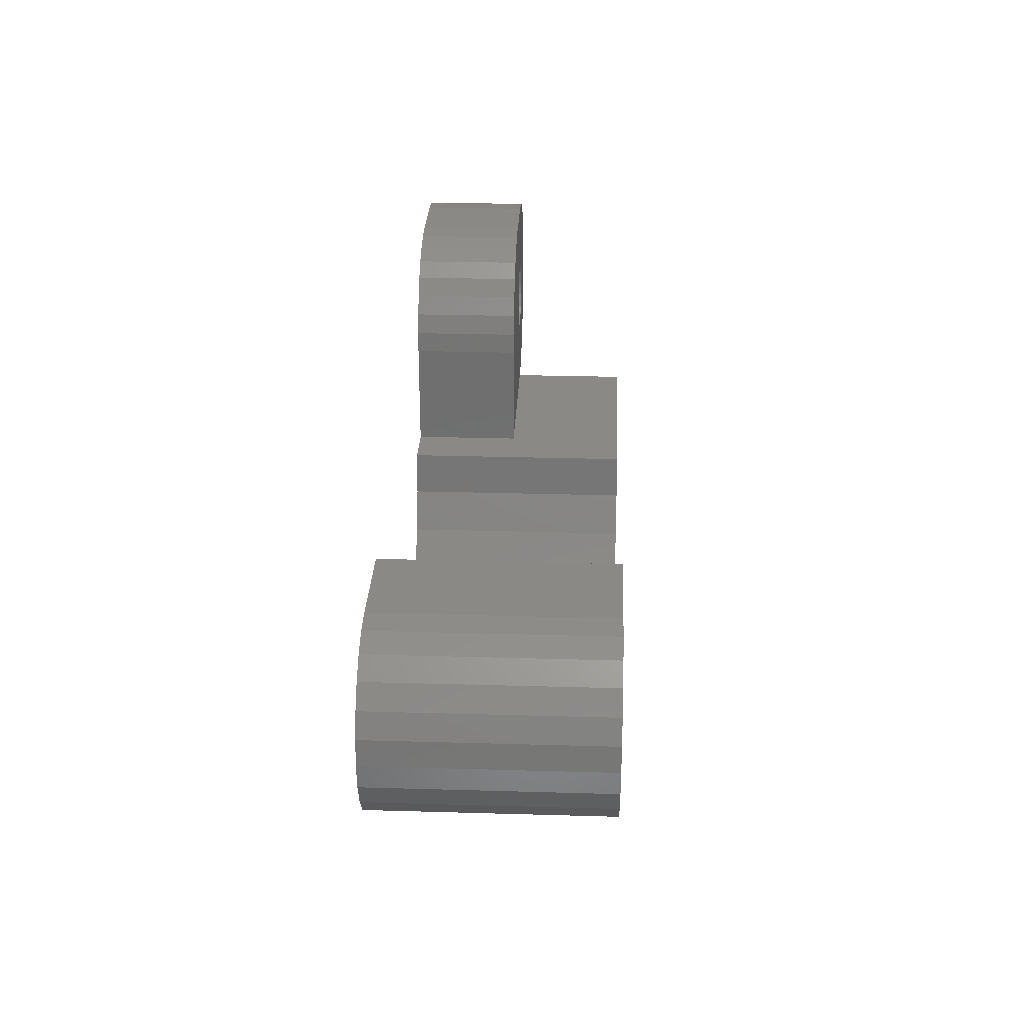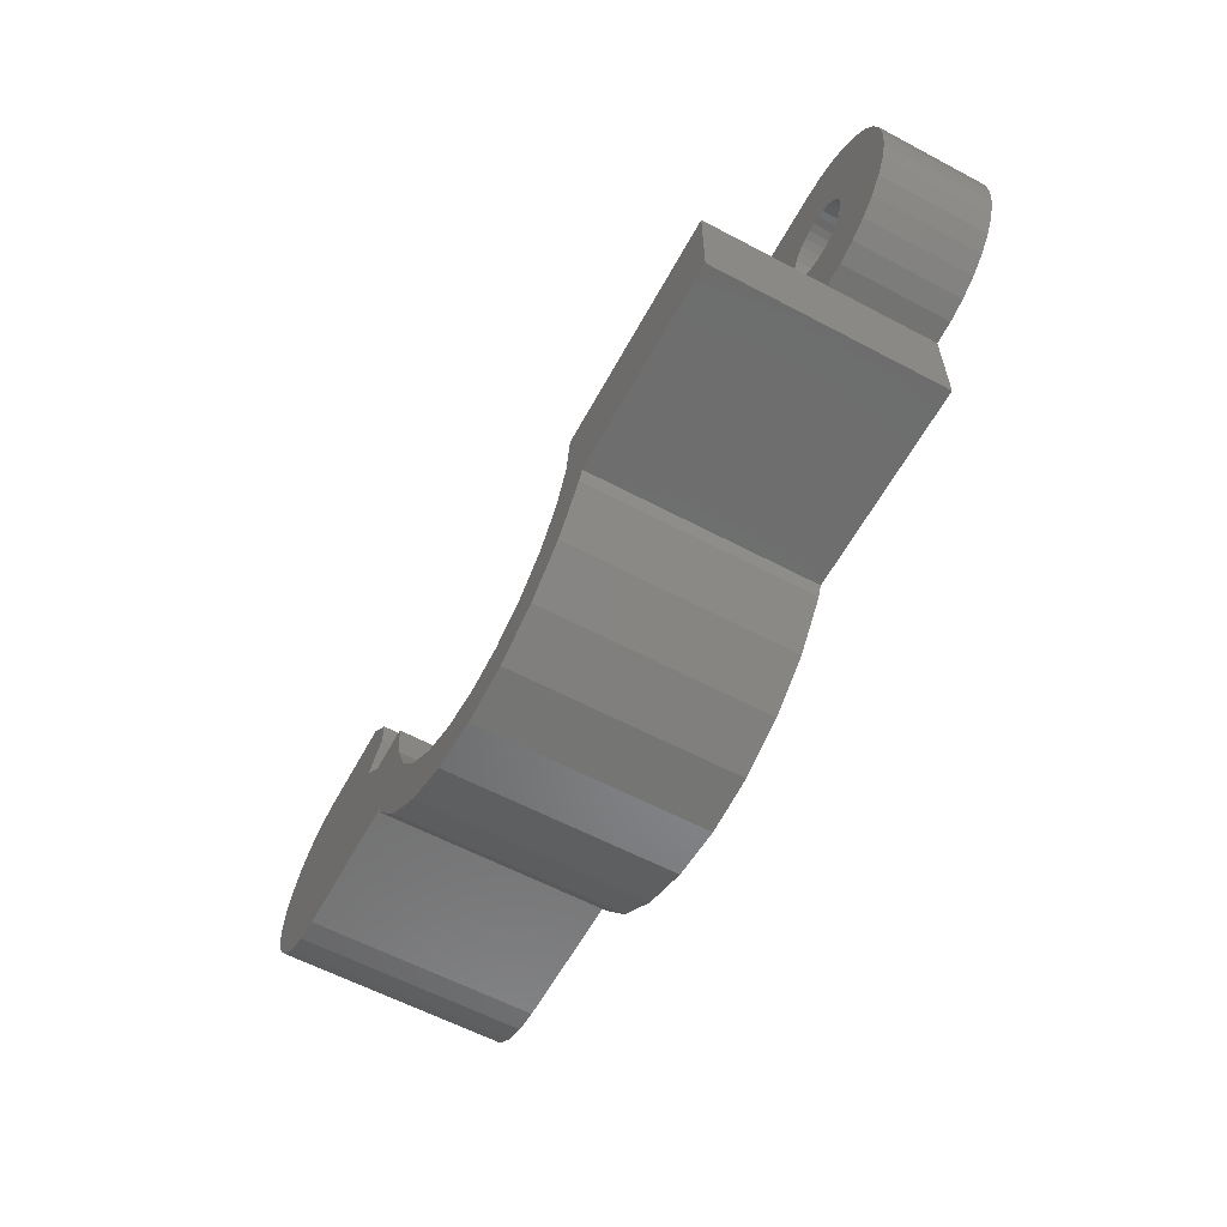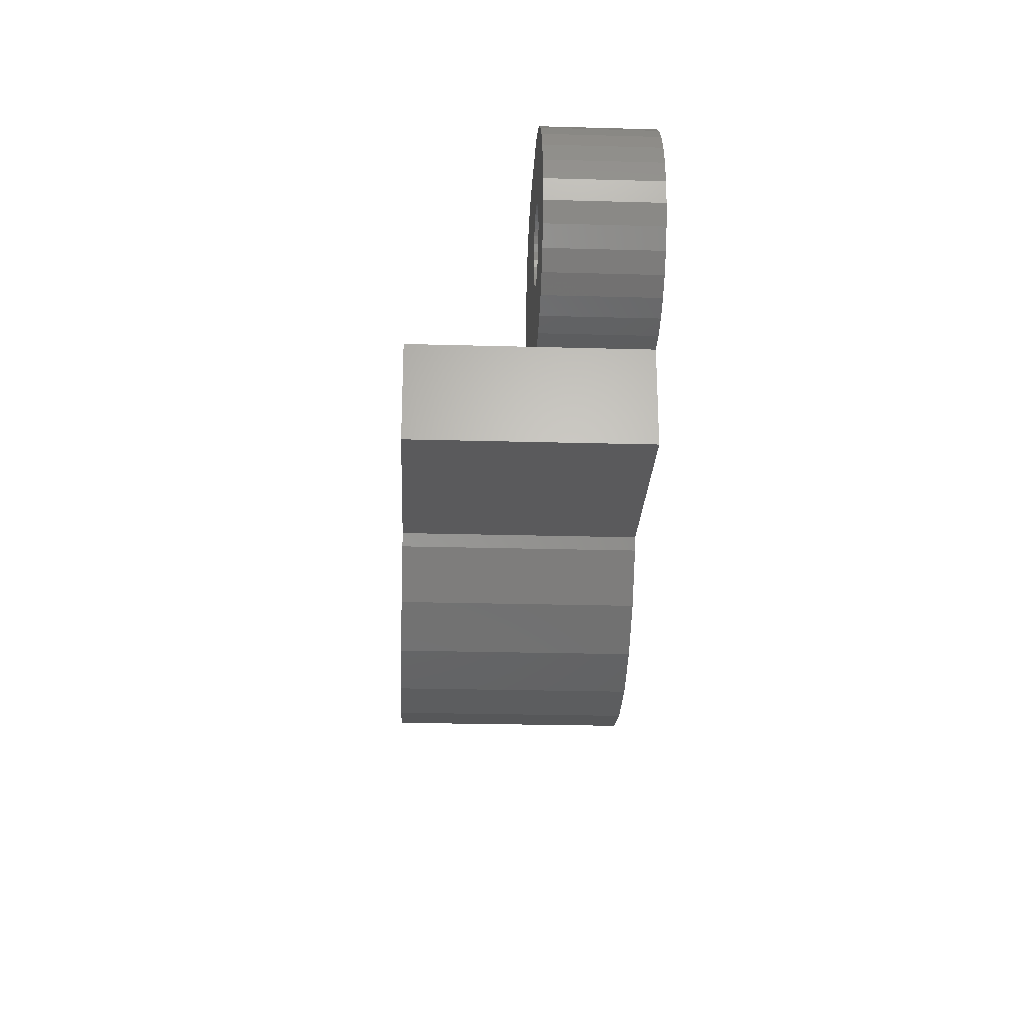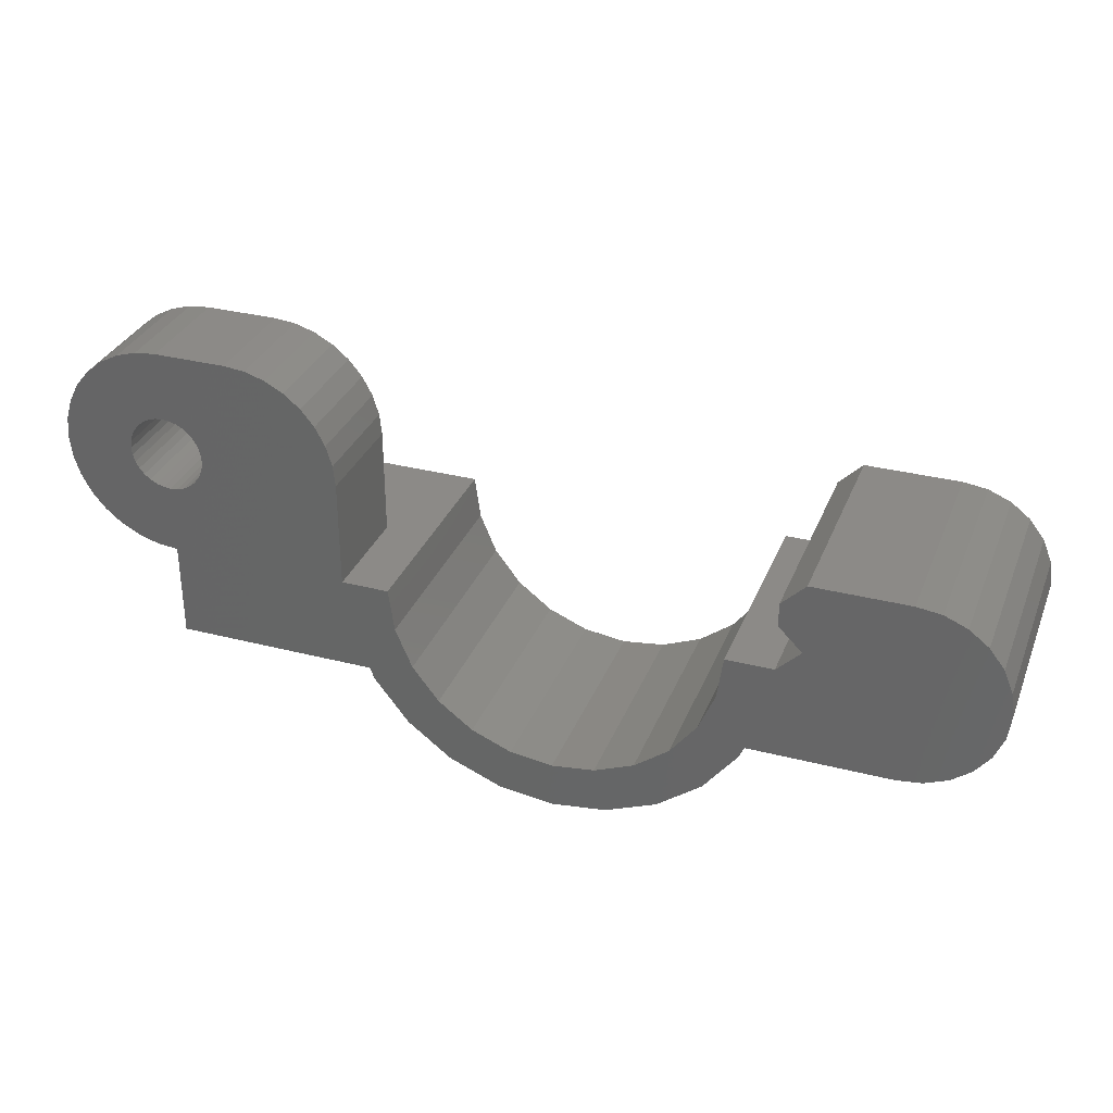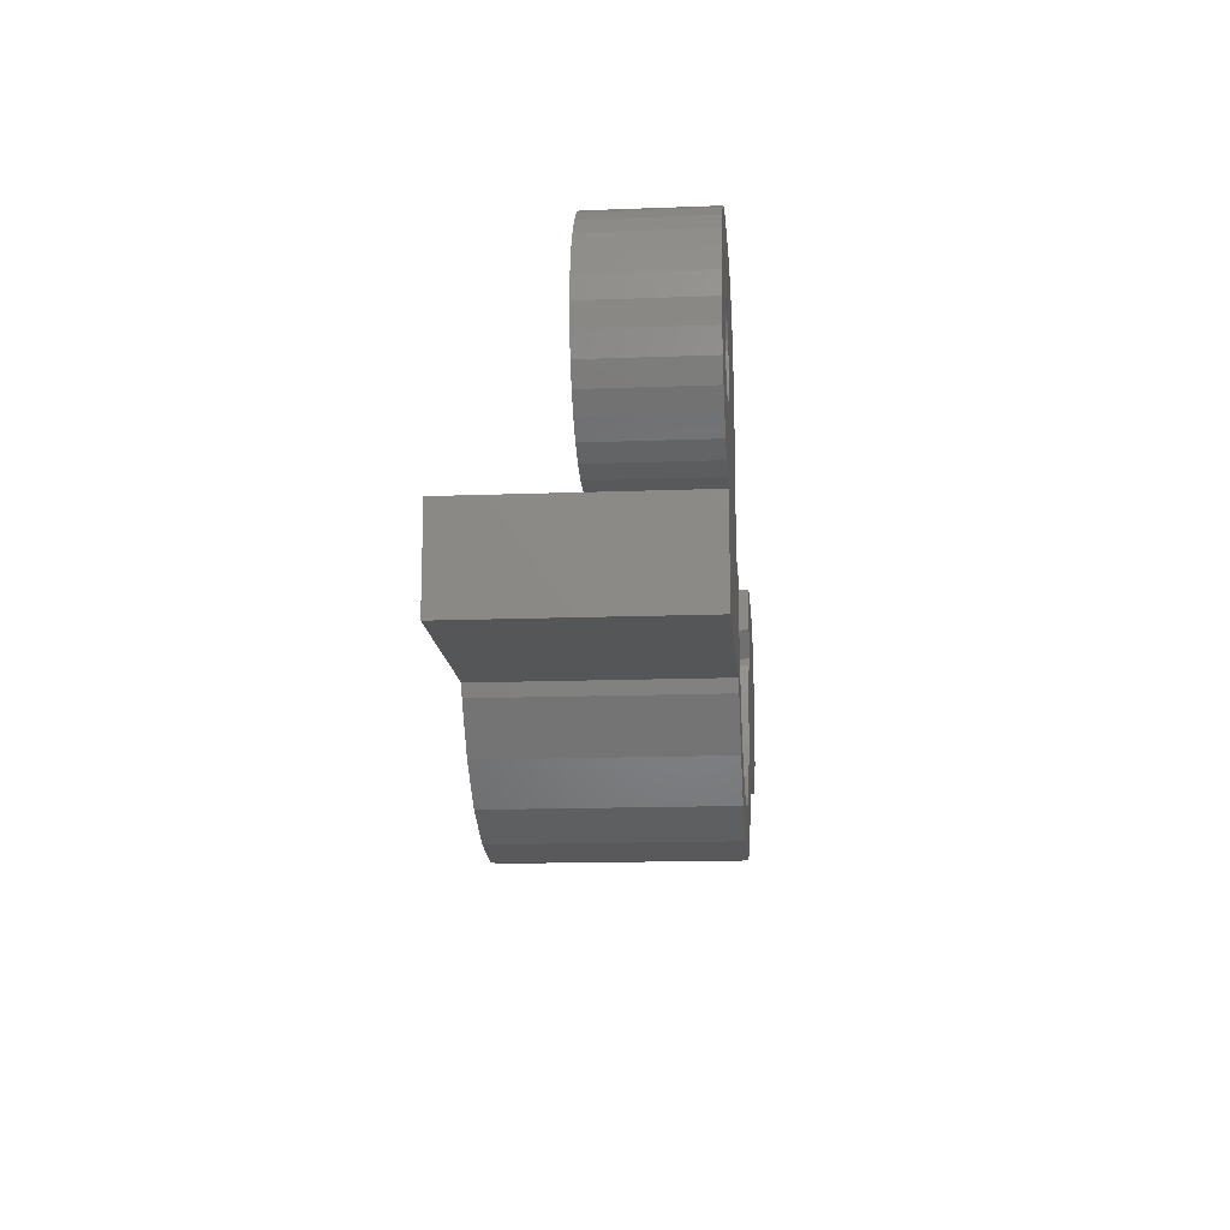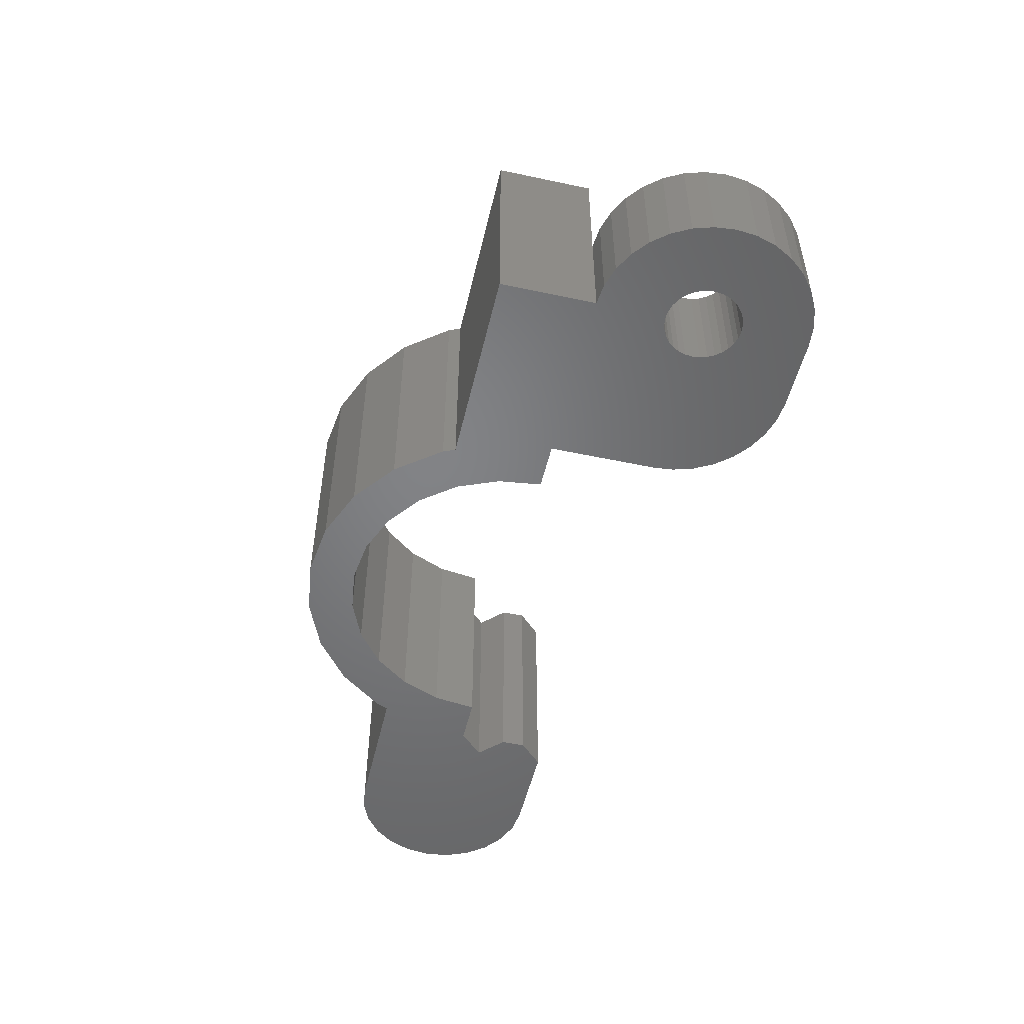
<metadata>
{"format":"stl","ext":"stl","renderer":"f3d","projection":"perspective","resolution":1024,"background":"white","views":[{"elev":28.2,"azim":-87.5,"up":"+Y"},{"elev":-60.0,"azim":61.5,"up":"+Y"},{"elev":-24.5,"azim":87.4,"up":"+Y"},{"elev":32.4,"azim":-160.3,"up":"+Y"},{"elev":-14.7,"azim":94.7,"up":"+Y"},{"elev":-51.2,"azim":76.9,"up":"+Z"}]}
</metadata>
<code>
# stl→obj: 209 verts, 418 faces
v 202.6 -35.64 331.4
v 201.5 -37.09 321.9
v 201.5 -37.09 331.4
v 202.6 -35.64 321.9
v 203.5 -32.14 331.4
v 203.3 -33.95 321.9
v 203.3 -33.95 331.4
v 203.5 -32.14 321.9
v 198.3 -38.9 331.4
v 200 -38.2 321.9
v 198.3 -38.9 321.9
v 200 -38.2 331.4
v 193 -38.2 331.4
v 194.7 -38.9 321.9
v 193 -38.2 321.9
v 194.7 -38.9 331.4
v 189.8 -33.95 321.9
v 189.5 -32.14 331.4
v 189.8 -33.95 331.4
v 189.5 -32.14 321.9
v 196.5 -39.14 321.9
v 196.5 -39.14 331.4
v 190.5 -35.64 321.9
v 190.5 -35.64 331.4
v 191.6 -37.09 321.9
v 191.6 -37.09 331.4
v 211.4 -27.64 321.9
v 211.5 -27.95 326.4
v 211.5 -27.95 321.9
v 211.4 -27.64 326.4
v 211.5 -27.33 321.9
v 211.5 -27.33 326.4
v 211.5 -27.03 321.9
v 211.5 -27.03 326.4
v 211.7 -26.75 326.4
v 211.7 -26.75 321.9
v 211.9 -26.51 326.4
v 211.9 -26.51 321.9
v 212.1 -26.31 326.4
v 212.1 -26.31 321.9
v 212.4 -26.16 326.4
v 212.4 -26.16 321.9
v 212.3 -26.21 326.4
v 212.7 -26.07 326.4
v 212.7 -26.07 321.9
v 213 -26.04 326.4
v 213 -26.04 321.9
v 213.3 -26.07 326.4
v 213.3 -26.07 321.9
v 213.6 -26.16 326.4
v 213.6 -26.16 321.9
v 213.9 -26.31 326.4
v 213.9 -26.31 321.9
v 213.7 -26.21 326.4
v 214.2 -26.51 321.9
v 214.2 -26.51 326.4
v 214.4 -26.75 326.4
v 214.4 -26.75 321.9
v 214.5 -27.03 326.4
v 214.5 -27.03 321.9
v 214.5 -26.94 326.4
v 214.6 -27.33 321.9
v 214.6 -27.33 326.4
v 214.6 -27.64 321.9
v 214.6 -27.64 326.4
v 214.6 -27.95 321.9
v 214.6 -27.95 326.4
v 214.5 -28.25 326.4
v 214.5 -28.25 321.9
v 214.4 -28.53 326.4
v 214.4 -28.53 321.9
v 214.5 -28.34 326.4
v 214.2 -28.77 326.4
v 214.2 -28.77 321.9
v 213.9 -28.97 326.4
v 213.9 -28.97 321.9
v 213.6 -29.12 326.4
v 213.6 -29.12 321.9
v 213.3 -29.21 326.4
v 213.3 -29.21 321.9
v 213 -29.24 326.4
v 213 -29.24 321.9
v 212.7 -29.21 326.4
v 212.7 -29.21 321.9
v 212.4 -29.12 321.9
v 212.4 -29.12 326.4
v 212.1 -28.97 326.4
v 212.1 -28.97 321.9
v 211.9 -28.77 326.4
v 211.9 -28.77 321.9
v 211.7 -28.53 321.9
v 211.7 -28.53 326.4
v 211.5 -28.25 326.4
v 211.5 -28.25 321.9
v 213 -23.14 326.4
v 213.9 -23.22 321.9
v 213 -23.14 321.9
v 213.9 -23.22 326.4
v 214.7 -23.48 326.4
v 214.7 -23.48 321.9
v 215.5 -23.9 326.4
v 215.5 -23.9 321.9
v 216.2 -24.46 326.4
v 216.2 -24.46 321.9
v 216.8 -25.14 326.4
v 216.8 -25.14 321.9
v 217.2 -25.92 326.4
v 217.2 -25.92 321.9
v 217.4 -26.76 326.4
v 217.4 -26.76 321.9
v 217.5 -27.64 326.4
v 217.5 -27.64 321.9
v 205.5 -32.14 326.4
v 205.5 -32.14 321.9
v 213 -32.14 326.4
v 213 -32.14 331.4
v 186.5 -31.14 321.9
v 187.5 -30.14 331.4
v 186.5 -31.14 331.4
v 187.5 -30.14 321.9
v 187.5 -32.14 321.9
v 187.5 -32.14 331.4
v 182.5 -28.14 321.9
v 186.5 -28.14 331.4
v 186.5 -28.14 321.9
v 182.5 -28.14 331.4
v 213.9 -32.05 326.4
v 213 -32.14 321.9
v 213.9 -32.05 321.9
v 217.4 -28.52 321.9
v 217.4 -28.52 326.4
v 217.2 -29.36 321.9
v 217.2 -29.36 326.4
v 216.8 -30.14 321.9
v 216.8 -30.14 326.4
v 216.2 -30.82 321.9
v 216.2 -30.82 326.4
v 215.5 -31.38 321.9
v 215.5 -31.38 326.4
v 214.7 -31.8 326.4
v 214.7 -31.8 321.9
v 205.5 -27.64 326.4
v 205.5 -27.64 321.9
v 210 -23.14 321.9
v 210 -23.14 326.4
v 205.6 -26.76 326.4
v 205.6 -26.76 321.9
v 205.9 -25.92 321.9
v 205.9 -25.92 326.4
v 206.3 -25.14 326.4
v 206.3 -25.14 321.9
v 206.8 -24.46 321.9
v 206.8 -24.46 326.4
v 207.5 -23.9 321.9
v 207.5 -23.9 326.4
v 208.3 -23.48 321.9
v 208.3 -23.48 326.4
v 209.1 -23.22 326.4
v 209.1 -23.22 321.9
v 204.5 -36.14 321.9
v 204.3 -36.64 331.4
v 204.3 -36.64 321.9
v 204.5 -36.14 331.4
v 202.9 -38.5 331.4
v 202.9 -38.5 321.9
v 201 -39.93 321.9
v 201 -39.93 331.4
v 198.9 -40.83 321.9
v 198.9 -40.83 331.4
v 196.5 -41.14 321.9
v 196.5 -41.14 331.4
v 194.2 -40.83 331.4
v 194.2 -40.83 321.9
v 192 -39.93 321.9
v 192 -39.93 331.4
v 190.2 -38.5 321.9
v 190.2 -38.5 331.4
v 188.7 -36.64 321.9
v 188.7 -36.64 331.4
v 188.5 -36.14 321.9
v 188.5 -36.14 331.4
v 182.5 -36.14 321.9
v 182.5 -36.14 331.4
v 213 -36.14 331.4
v 213 -36.14 321.9
v 178.7 -33.17 331.4
v 178.7 -31.1 331.4
v 178.5 -32.14 331.4
v 179.1 -30.14 331.4
v 179.1 -34.14 331.4
v 179.7 -29.31 331.4
v 179.7 -34.97 331.4
v 180.5 -28.67 331.4
v 180.5 -35.6 331.4
v 181.5 -28.27 331.4
v 181.5 -36 331.4
v 187.5 -29.14 331.4
v 187.5 -29.14 321.9
v 178.7 -31.1 321.9
v 178.7 -33.17 321.9
v 178.5 -32.14 321.9
v 179.1 -30.14 321.9
v 179.1 -34.14 321.9
v 179.7 -29.31 321.9
v 179.7 -34.97 321.9
v 180.5 -28.67 321.9
v 180.5 -35.6 321.9
v 181.5 -28.27 321.9
v 181.5 -36 321.9
f 1 2 3
f 2 1 4
f 5 6 7
f 6 5 8
f 9 10 11
f 10 9 12
f 7 4 1
f 4 7 6
f 13 14 15
f 14 13 16
f 17 18 19
f 18 17 20
f 12 2 10
f 2 12 3
f 16 21 14
f 21 16 22
f 23 19 24
f 19 23 17
f 22 11 21
f 11 22 9
f 25 24 26
f 24 25 23
f 26 15 25
f 15 26 13
f 27 28 29
f 28 27 30
f 31 30 27
f 30 31 32
f 33 32 31
f 32 33 34
f 33 35 34
f 35 33 36
f 36 37 35
f 37 36 38
f 39 38 40
f 38 39 37
f 41 40 42
f 40 41 43
f 39 40 43
f 44 42 45
f 42 44 41
f 46 45 47
f 45 46 44
f 48 47 49
f 47 48 46
f 50 49 51
f 49 50 48
f 52 51 53
f 51 52 54
f 50 51 54
f 55 52 53
f 52 55 56
f 57 55 58
f 55 57 56
f 59 58 60
f 58 59 61
f 58 61 57
f 59 62 63
f 62 59 60
f 63 64 65
f 64 63 62
f 65 66 67
f 66 65 64
f 68 66 69
f 66 68 67
f 70 69 71
f 69 70 72
f 69 72 68
f 73 71 74
f 71 73 70
f 75 74 76
f 74 75 73
f 77 76 78
f 76 77 75
f 79 78 80
f 78 79 77
f 81 80 82
f 80 81 79
f 83 82 84
f 82 83 81
f 85 83 84
f 83 85 86
f 87 85 88
f 85 87 86
f 89 88 90
f 88 89 87
f 91 89 90
f 89 91 92
f 91 93 92
f 93 91 94
f 94 28 93
f 28 94 29
f 95 96 97
f 96 95 98
f 96 99 100
f 99 96 98
f 100 101 102
f 101 100 99
f 102 103 104
f 103 102 101
f 104 105 106
f 105 104 103
f 106 107 108
f 107 106 105
f 108 109 110
f 109 108 107
f 110 111 112
f 111 110 109
f 8 113 114
f 113 8 5
f 113 5 115
f 115 5 116
f 117 118 119
f 118 117 120
f 119 121 117
f 121 119 122
f 123 124 125
f 124 123 126
f 127 128 129
f 128 127 115
f 130 111 131
f 111 130 112
f 132 131 133
f 131 132 130
f 134 133 135
f 133 134 132
f 136 135 137
f 135 136 134
f 137 138 136
f 138 137 139
f 138 140 141
f 140 138 139
f 140 129 141
f 129 140 127
f 121 18 20
f 18 121 122
f 142 114 113
f 114 142 143
f 144 95 97
f 95 144 145
f 146 143 142
f 143 146 147
f 146 148 147
f 148 146 149
f 150 148 149
f 148 150 151
f 150 152 151
f 152 150 153
f 153 154 152
f 154 153 155
f 155 156 154
f 156 155 157
f 156 158 159
f 158 156 157
f 158 144 159
f 144 158 145
f 113 146 142
f 146 113 115
f 146 115 149
f 149 115 150
f 150 115 153
f 153 115 155
f 155 115 157
f 157 115 158
f 158 115 93
f 158 93 28
f 158 28 145
f 145 28 30
f 93 115 92
f 92 115 89
f 89 115 87
f 87 115 86
f 86 115 83
f 83 115 81
f 81 115 79
f 79 115 127
f 79 127 77
f 77 127 75
f 75 127 140
f 75 140 73
f 73 140 70
f 70 140 72
f 72 140 68
f 68 140 67
f 67 140 65
f 65 140 99
f 99 140 101
f 101 140 139
f 101 139 103
f 103 139 137
f 103 137 105
f 105 137 135
f 105 135 107
f 107 135 133
f 107 133 109
f 109 133 131
f 109 131 111
f 145 34 95
f 34 145 32
f 32 145 30
f 95 34 35
f 95 35 37
f 95 37 39
f 95 39 43
f 95 43 41
f 95 41 44
f 95 44 46
f 95 46 48
f 95 48 98
f 98 48 50
f 98 50 54
f 98 54 52
f 98 52 99
f 99 52 56
f 99 56 57
f 99 57 61
f 99 61 59
f 99 59 63
f 99 63 65
f 160 161 162
f 161 160 163
f 162 164 165
f 164 162 161
f 164 166 165
f 166 164 167
f 167 168 166
f 168 167 169
f 169 170 168
f 170 169 171
f 170 172 173
f 172 170 171
f 172 174 173
f 174 172 175
f 175 176 174
f 176 175 177
f 177 178 176
f 178 177 179
f 179 180 178
f 180 179 181
f 181 182 180
f 182 181 183
f 184 160 185
f 160 184 163
f 128 184 185
f 184 128 116
f 116 128 115
f 186 187 188
f 187 186 189
f 189 186 190
f 189 190 191
f 191 190 192
f 191 192 193
f 193 192 194
f 193 194 195
f 195 194 196
f 195 196 126
f 126 196 183
f 126 183 124
f 124 183 119
f 119 183 181
f 119 181 122
f 122 181 18
f 18 181 179
f 18 179 177
f 18 177 19
f 19 177 24
f 24 177 175
f 24 175 26
f 26 175 13
f 13 175 172
f 13 172 16
f 16 172 171
f 16 171 22
f 22 171 9
f 9 171 169
f 9 169 12
f 12 169 167
f 12 167 3
f 3 167 164
f 3 164 1
f 1 164 7
f 7 164 161
f 7 161 5
f 5 161 163
f 5 163 116
f 116 163 184
f 119 197 124
f 197 119 118
f 120 197 118
f 197 120 198
f 125 197 198
f 197 125 124
f 198 117 125
f 117 198 120
f 147 114 143
f 144 31 27
f 31 144 33
f 33 144 97
f 33 97 36
f 36 97 38
f 38 97 40
f 40 97 42
f 42 97 45
f 45 97 47
f 47 97 96
f 47 96 49
f 49 96 51
f 51 96 53
f 53 96 100
f 53 100 55
f 55 100 58
f 58 100 60
f 60 100 62
f 62 100 64
f 80 128 82
f 128 80 129
f 129 80 78
f 129 78 76
f 129 76 141
f 141 76 74
f 141 74 71
f 141 71 69
f 141 69 66
f 141 66 64
f 141 64 100
f 141 100 102
f 141 102 138
f 138 102 104
f 138 104 136
f 136 104 106
f 136 106 134
f 134 106 108
f 134 108 132
f 132 108 110
f 132 110 130
f 130 110 112
f 199 200 201
f 200 199 202
f 200 202 203
f 203 202 204
f 203 204 205
f 205 204 206
f 205 206 207
f 207 206 208
f 207 208 209
f 209 208 123
f 209 123 182
f 182 123 125
f 182 125 117
f 182 117 180
f 180 117 121
f 180 121 20
f 180 20 178
f 178 20 176
f 176 20 17
f 176 17 23
f 176 23 174
f 174 23 25
f 174 25 15
f 174 15 173
f 173 15 14
f 173 14 170
f 170 14 21
f 170 21 11
f 170 11 168
f 168 11 10
f 168 10 166
f 166 10 2
f 166 2 165
f 165 2 4
f 165 4 6
f 165 6 162
f 162 6 8
f 162 8 114
f 162 114 160
f 160 114 185
f 185 114 147
f 185 147 148
f 185 148 151
f 185 151 152
f 185 152 154
f 185 154 156
f 185 156 159
f 185 159 144
f 185 144 29
f 29 144 27
f 185 29 94
f 185 94 91
f 185 91 90
f 185 90 88
f 185 88 85
f 185 85 84
f 185 84 82
f 185 82 128
f 182 196 209
f 196 182 183
f 195 123 208
f 123 195 126
f 193 208 206
f 208 193 195
f 204 193 206
f 193 204 191
f 191 202 189
f 202 191 204
f 189 199 187
f 199 189 202
f 187 201 188
f 201 187 199
f 188 200 186
f 200 188 201
f 186 203 190
f 203 186 200
f 190 205 192
f 205 190 203
f 207 192 205
f 192 207 194
f 209 194 207
f 194 209 196

</code>
